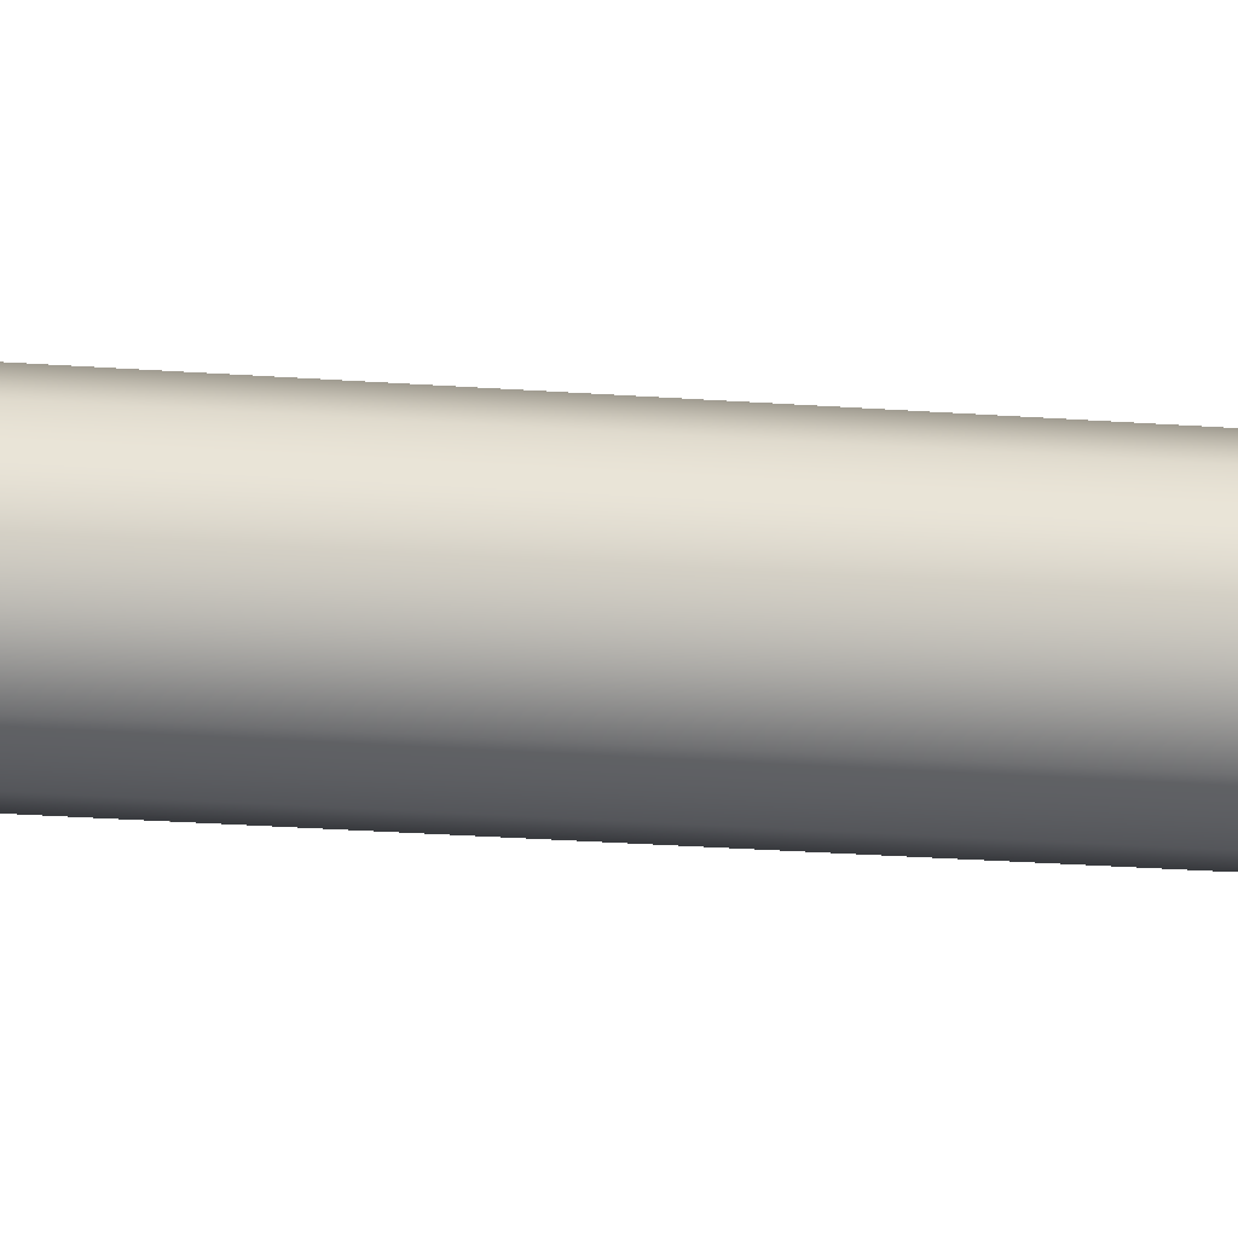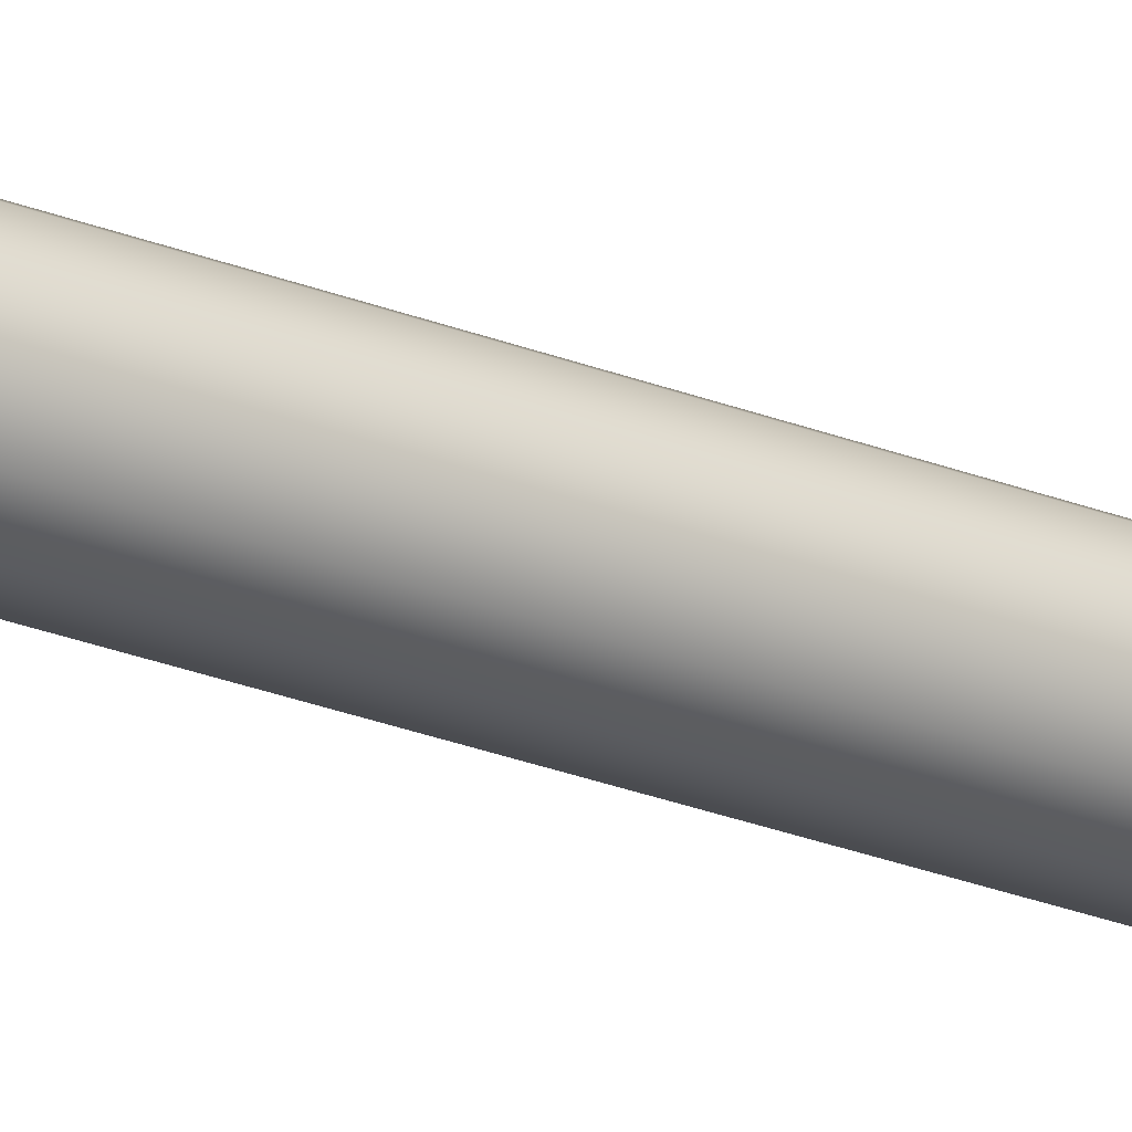
<metadata>
{"format":"obj","ext":"obj","renderer":"f3d","projection":"perspective","resolution":1024,"background":"white","views":[{"elev":18.6,"azim":99.0,"up":"+Z"},{"elev":-24.0,"azim":55.7,"up":"+Z"}]}
</metadata>
<code>
v 14.49 24.71 3.882
v 12.07 24.71 3.235
v 10.78 24.71 10.78
v 14.49 24.71 14.49
v -1.432 1365 5.343
v 1.432 1365 5.343
v 1.326 1487 4.95
v -1.326 1487 4.95
v 3.911 1365 3.911
v 3.624 1487 3.624
v 5.343 1365 1.431
v 4.95 1487 1.326
v 5.343 1365 -1.432
v 4.95 1487 -1.327
v 3.911 1365 -3.911
v 3.624 1487 -3.624
v 1.432 1365 -5.343
v 1.326 1487 -4.951
v -1.432 1365 -5.343
v -1.326 1487 -4.951
v -3.911 1365 -3.911
v -3.624 1487 -3.624
v -5.343 1365 -1.432
v -4.95 1487 -1.327
v -5.343 1365 1.431
v -4.95 1487 1.326
v -3.911 1365 3.911
v -3.624 1487 3.624
v -6.784 146.6 6.784
v -2.483 146.6 9.267
v -2.378 268.5 8.874
v -6.497 268.5 6.497
v -6.209 390.3 6.209
v -2.273 390.3 8.482
v -2.168 512.2 8.09
v -5.922 512.2 5.922
v -5.635 634.1 5.635
v -2.062 634.1 7.697
v -1.957 756 7.305
v -5.348 756 5.347
v -5.06 877.8 5.06
v -1.852 877.8 6.912
v -1.747 999.7 6.52
v -4.773 999.7 4.773
v -4.486 1122 4.486
v -1.642 1122 6.127
v -1.537 1243 5.735
v -4.198 1243 4.198
v -9.267 146.6 2.483
v -8.874 268.5 2.378
v -8.482 390.3 2.273
v -8.09 512.2 2.168
v -7.697 634.1 2.062
v -7.305 756 1.957
v -6.912 877.8 1.852
v -6.52 999.7 1.747
v -6.128 1122 1.642
v -5.735 1243 1.537
v -9.267 146.6 -2.483
v -8.874 268.5 -2.378
v -8.482 390.3 -2.273
v -8.09 512.2 -2.168
v -7.697 634.1 -2.063
v -7.305 756 -1.957
v -6.912 877.8 -1.852
v -6.52 999.7 -1.747
v -6.128 1122 -1.642
v -5.735 1243 -1.537
v -6.784 146.6 -6.784
v -6.497 268.5 -6.497
v -6.209 390.3 -6.209
v -5.922 512.2 -5.922
v -5.635 634.1 -5.635
v -5.348 756 -5.348
v -5.06 877.8 -5.06
v -4.773 999.7 -4.773
v -4.486 1122 -4.486
v -4.198 1243 -4.199
v -2.483 146.6 -9.267
v -2.378 268.5 -8.874
v -2.273 390.3 -8.482
v -2.168 512.2 -8.09
v -2.062 634.1 -7.697
v -1.957 756 -7.305
v -1.852 877.8 -6.913
v -1.747 999.7 -6.52
v -1.642 1122 -6.128
v -1.537 1243 -5.735
v 2.483 146.6 -9.267
v 2.378 268.5 -8.874
v 2.273 390.3 -8.482
v 2.168 512.2 -8.09
v 2.062 634.1 -7.697
v 1.957 756 -7.305
v 1.852 877.8 -6.913
v 1.747 999.7 -6.52
v 1.642 1122 -6.128
v 1.537 1243 -5.735
v 6.784 146.6 -6.784
v 6.497 268.5 -6.497
v 6.209 390.3 -6.209
v 5.922 512.2 -5.922
v 5.635 634.1 -5.635
v 5.347 756 -5.348
v 5.06 877.8 -5.06
v 4.773 999.7 -4.773
v 4.486 1122 -4.486
v 4.198 1243 -4.199
v 9.267 146.6 -2.483
v 8.874 268.5 -2.378
v 8.482 390.3 -2.273
v 8.09 512.2 -2.168
v 7.697 634.1 -2.063
v 7.305 756 -1.957
v 6.912 877.8 -1.852
v 6.52 999.7 -1.747
v 6.128 1122 -1.642
v 5.735 1243 -1.537
v 9.267 146.6 2.483
v 8.874 268.5 2.378
v 8.482 390.3 2.273
v 8.09 512.2 2.168
v 7.697 634.1 2.062
v 7.305 756 1.957
v 6.912 877.8 1.852
v 6.52 999.7 1.747
v 6.128 1122 1.642
v 5.735 1243 1.537
v 6.784 146.6 6.784
v 6.497 268.5 6.497
v 6.209 390.3 6.209
v 5.922 512.2 5.922
v 5.635 634.1 5.635
v 5.348 756 5.347
v 5.06 877.8 5.06
v 4.773 999.7 4.773
v 4.486 1122 4.486
v 4.198 1243 4.198
v 2.483 146.6 9.267
v 2.378 268.5 8.874
v 2.273 390.3 8.482
v 2.168 512.2 8.09
v 2.062 634.1 7.697
v 1.957 756 7.305
v 1.852 877.8 6.912
v 1.747 999.7 6.52
v 1.642 1122 6.127
v 1.537 1243 5.735
v 2.588 23.71 9.659
v -2.588 23.71 9.659
v -7.071 23.71 7.071
v -9.659 23.71 2.588
v -9.659 23.71 -2.588
v -7.071 23.71 -7.071
v -2.588 23.71 -9.659
v 2.588 23.71 -9.659
v 7.071 23.71 -7.071
v 9.659 23.71 -2.588
v 9.659 23.71 2.588
v 7.071 23.71 7.071
v -14.49 24.71 -3.882
v -12.07 24.71 -3.235
v -10.78 24.71 -10.78
v -14.49 24.71 -14.49
v -14.49 23.71 3.882
v -14.49 23.71 14.49
v -3.882 24.71 -14.49
v -3.235 24.71 -12.07
v 3.235 24.71 -12.07
v 3.882 24.71 -14.49
v 14.49 23.71 3.882
v 14.49 23.71 -3.882
v 14.49 24.71 -3.882
v 12.07 24.71 -3.235
v -14.49 24.71 3.882
v -12.07 24.71 3.235
v -3.882 23.71 14.49
v 3.882 24.71 14.49
v 3.235 24.71 12.07
v -3.235 24.71 12.07
v -3.882 24.71 14.49
v 14.49 23.71 14.49
v -14.49 23.71 -3.882
v 3.882 23.71 14.49
v 3.882 23.71 -14.49
v 14.49 24.71 -14.49
v 14.49 23.71 -14.49
v -3.882 23.71 -14.49
v -14.49 24.71 14.49
v -14.49 23.71 -14.49
v -10.78 24.71 10.78
v 10.78 24.71 -10.78
v -7.796 24.71 7.796
v -10.65 24.71 2.853
v -10.65 24.71 -2.853
v -7.796 24.71 -7.796
v -2.853 24.71 -10.65
v 2.853 24.71 -10.65
v -2.584 29.95 9.642
v 2.584 29.95 9.642
v 7.059 29.95 7.059
v 9.642 29.95 2.584
v 9.642 29.95 -2.584
v 7.059 29.95 -7.059
v 2.584 29.95 -9.642
v -2.584 29.95 -9.642
v -7.059 29.95 -7.059
v -9.642 29.95 -2.584
v -9.642 29.95 2.584
v -7.059 29.95 7.059
v -2.848 29.95 10.63
v -7.782 29.95 7.782
v 7.782 29.95 -7.782
v 10.63 29.95 -2.849
v 2.848 29.95 -10.63
v -2.848 29.95 -10.63
v -7.782 29.95 -7.782
v -2.853 24.71 10.65
v -10.63 29.95 2.848
v -10.63 29.95 -2.848
v 7.796 24.71 -7.796
v 10.65 24.71 -2.853
v 10.65 24.71 2.853
v 10.63 29.95 2.848
v 7.796 24.71 7.796
v 7.782 29.95 7.782
v 2.853 24.71 10.65
v 2.849 29.95 10.63
g Cylinder.002_Cylinder.002
f 1 2 3
f 3 4 1
f 5 6 7
f 7 8 5
f 6 9 10
f 10 7 6
f 9 11 12
f 12 10 9
f 11 13 14
f 14 12 11
f 13 15 16
f 16 14 13
f 15 17 18
f 18 16 15
f 17 19 20
f 20 18 17
f 19 21 22
f 22 20 19
f 21 23 24
f 24 22 21
f 23 25 26
f 26 24 23
f 25 27 28
f 28 26 25
f 27 5 8
f 8 28 27
f 29 30 31
f 31 32 29
f 33 34 35
f 35 36 33
f 37 38 39
f 39 40 37
f 41 42 43
f 43 44 41
f 45 46 47
f 47 48 45
f 49 29 32
f 32 50 49
f 51 33 36
f 36 52 51
f 53 37 40
f 40 54 53
f 55 41 44
f 44 56 55
f 57 45 48
f 48 58 57
f 59 49 50
f 50 60 59
f 61 51 52
f 52 62 61
f 63 53 54
f 54 64 63
f 65 55 56
f 56 66 65
f 67 57 58
f 58 68 67
f 69 59 60
f 60 70 69
f 71 61 62
f 62 72 71
f 73 63 64
f 64 74 73
f 75 65 66
f 66 76 75
f 77 67 68
f 68 78 77
f 79 69 70
f 70 80 79
f 81 71 72
f 72 82 81
f 83 73 74
f 74 84 83
f 85 75 76
f 76 86 85
f 87 77 78
f 78 88 87
f 89 79 80
f 80 90 89
f 91 81 82
f 82 92 91
f 93 83 84
f 84 94 93
f 95 85 86
f 86 96 95
f 97 87 88
f 88 98 97
f 99 89 90
f 90 100 99
f 101 91 92
f 92 102 101
f 103 93 94
f 94 104 103
f 105 95 96
f 96 106 105
f 107 97 98
f 98 108 107
f 109 99 100
f 100 110 109
f 111 101 102
f 102 112 111
f 113 103 104
f 104 114 113
f 115 105 106
f 106 116 115
f 117 107 108
f 108 118 117
f 119 109 110
f 110 120 119
f 121 111 112
f 112 122 121
f 123 113 114
f 114 124 123
f 125 115 116
f 116 126 125
f 127 117 118
f 118 128 127
f 129 119 120
f 120 130 129
f 131 121 122
f 122 132 131
f 133 123 124
f 124 134 133
f 135 125 126
f 126 136 135
f 137 127 128
f 128 138 137
f 139 129 130
f 130 140 139
f 141 131 132
f 132 142 141
f 143 133 134
f 134 144 143
f 145 135 136
f 136 146 145
f 147 137 138
f 138 148 147
f 30 139 140
f 140 31 30
f 34 141 142
f 142 35 34
f 38 143 144
f 144 39 38
f 42 145 146
f 146 43 42
f 46 147 148
f 148 47 46
f 149 150 151
f 149 151 152
f 149 152 153
f 149 153 154
f 149 154 155
f 149 155 156
f 149 156 157
f 149 157 158
f 149 158 159
f 159 160 149
f 161 162 163
f 163 164 161
f 165 152 151
f 151 166 165
f 167 168 169
f 169 170 167
f 171 159 158
f 158 172 171
f 173 174 2
f 2 1 173
f 175 176 162
f 162 161 175
f 166 151 150
f 150 177 166
f 178 179 180
f 180 181 178
f 171 1 4
f 4 182 171
f 165 175 161
f 161 183 165
f 184 178 181
f 181 177 184
f 185 170 186
f 186 187 185
f 188 167 170
f 170 185 188
f 172 173 1
f 1 171 172
f 166 189 175
f 175 165 166
f 190 164 167
f 167 188 190
f 182 4 178
f 178 184 182
f 183 161 164
f 164 190 183
f 177 181 189
f 189 166 177
f 187 186 173
f 173 172 187
f 172 158 157
f 157 187 172
f 181 180 191
f 191 189 181
f 170 169 192
f 192 186 170
f 4 3 179
f 179 178 4
f 187 157 156
f 156 185 187
f 164 163 168
f 168 167 164
f 189 191 176
f 176 175 189
f 186 192 174
f 174 173 186
f 182 160 159
f 159 171 182
f 183 153 152
f 152 165 183
f 184 149 160
f 160 182 184
f 190 154 153
f 153 183 190
f 177 150 149
f 149 184 177
f 188 155 154
f 154 190 188
f 185 156 155
f 155 188 185
f 191 193 194
f 194 176 191
f 176 194 195
f 195 162 176
f 196 163 162
f 162 195 196
f 163 196 197
f 197 168 163
f 198 169 168
f 168 197 198
f 199 200 139
f 139 30 199
f 200 201 129
f 129 139 200
f 201 202 119
f 119 129 201
f 202 203 109
f 109 119 202
f 203 204 99
f 99 109 203
f 204 205 89
f 89 99 204
f 205 206 79
f 79 89 205
f 206 207 69
f 69 79 206
f 207 208 59
f 59 69 207
f 208 209 49
f 49 59 208
f 209 210 29
f 29 49 209
f 210 199 30
f 30 29 210
f 31 140 141
f 141 34 31
f 140 130 131
f 131 141 140
f 130 120 121
f 121 131 130
f 120 110 111
f 111 121 120
f 110 100 101
f 101 111 110
f 100 90 91
f 91 101 100
f 90 80 81
f 81 91 90
f 80 70 71
f 71 81 80
f 70 60 61
f 61 71 70
f 60 50 51
f 51 61 60
f 50 32 33
f 33 51 50
f 32 31 34
f 34 33 32
f 35 142 143
f 143 38 35
f 142 132 133
f 133 143 142
f 132 122 123
f 123 133 132
f 122 112 113
f 113 123 122
f 112 102 103
f 103 113 112
f 102 92 93
f 93 103 102
f 92 82 83
f 83 93 92
f 82 72 73
f 73 83 82
f 72 62 63
f 63 73 72
f 62 52 53
f 53 63 62
f 52 36 37
f 37 53 52
f 36 35 38
f 38 37 36
f 39 144 145
f 145 42 39
f 144 134 135
f 135 145 144
f 134 124 125
f 125 135 134
f 124 114 115
f 115 125 124
f 114 104 105
f 105 115 114
f 104 94 95
f 95 105 104
f 94 84 85
f 85 95 94
f 84 74 75
f 75 85 84
f 74 64 65
f 65 75 74
f 64 54 55
f 55 65 64
f 54 40 41
f 41 55 54
f 40 39 42
f 42 41 40
f 43 146 147
f 147 46 43
f 146 136 137
f 137 147 146
f 136 126 127
f 127 137 136
f 126 116 117
f 117 127 126
f 116 106 107
f 107 117 116
f 106 96 97
f 97 107 106
f 96 86 87
f 87 97 96
f 86 76 77
f 77 87 86
f 76 66 67
f 67 77 76
f 66 56 57
f 57 67 66
f 56 44 45
f 45 57 56
f 44 43 46
f 46 45 44
f 48 47 5
f 5 27 48
f 58 48 27
f 27 25 58
f 68 58 25
f 25 23 68
f 78 68 23
f 23 21 78
f 88 78 21
f 21 19 88
f 98 88 19
f 19 17 98
f 108 98 17
f 17 15 108
f 118 108 15
f 15 13 118
f 128 118 13
f 13 11 128
f 138 128 11
f 11 9 138
f 148 138 9
f 9 6 148
f 47 148 6
f 6 5 47
f 211 199 210
f 210 212 211
f 213 204 203
f 203 214 213
f 215 205 204
f 204 213 215
f 216 206 205
f 205 215 216
f 217 207 206
f 206 216 217
f 193 218 211
f 211 212 193
f 194 193 212
f 212 219 194
f 195 194 219
f 219 220 195
f 196 195 220
f 220 217 196
f 197 196 217
f 217 216 197
f 198 197 216
f 216 215 198
f 221 198 215
f 215 213 221
f 222 221 213
f 213 214 222
f 223 222 214
f 214 224 223
f 225 223 224
f 224 226 225
f 227 225 226
f 226 228 227
f 218 227 228
f 228 211 218
f 214 203 202
f 202 224 214
f 212 210 209
f 209 219 212
f 224 202 201
f 201 226 224
f 219 209 208
f 208 220 219
f 226 201 200
f 200 228 226
f 220 208 207
f 207 217 220
f 228 200 199
f 199 211 228
f 193 191 180
f 180 218 193
f 218 180 179
f 179 227 218
f 227 179 3
f 3 225 227
f 225 3 2
f 2 223 225
f 223 2 174
f 174 222 223
f 222 174 192
f 192 221 222
f 192 169 198
f 198 221 192

</code>
